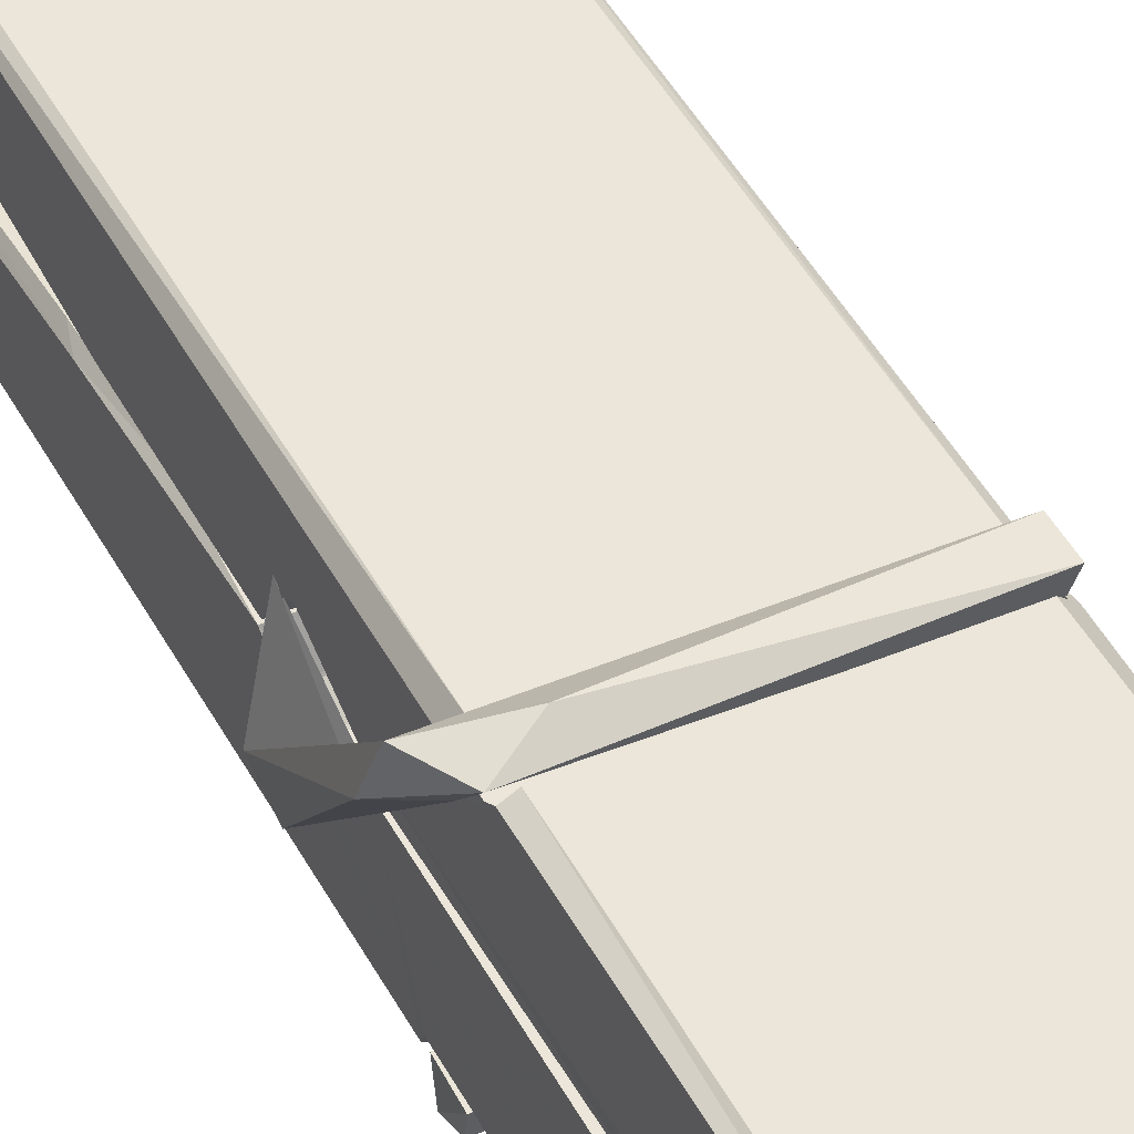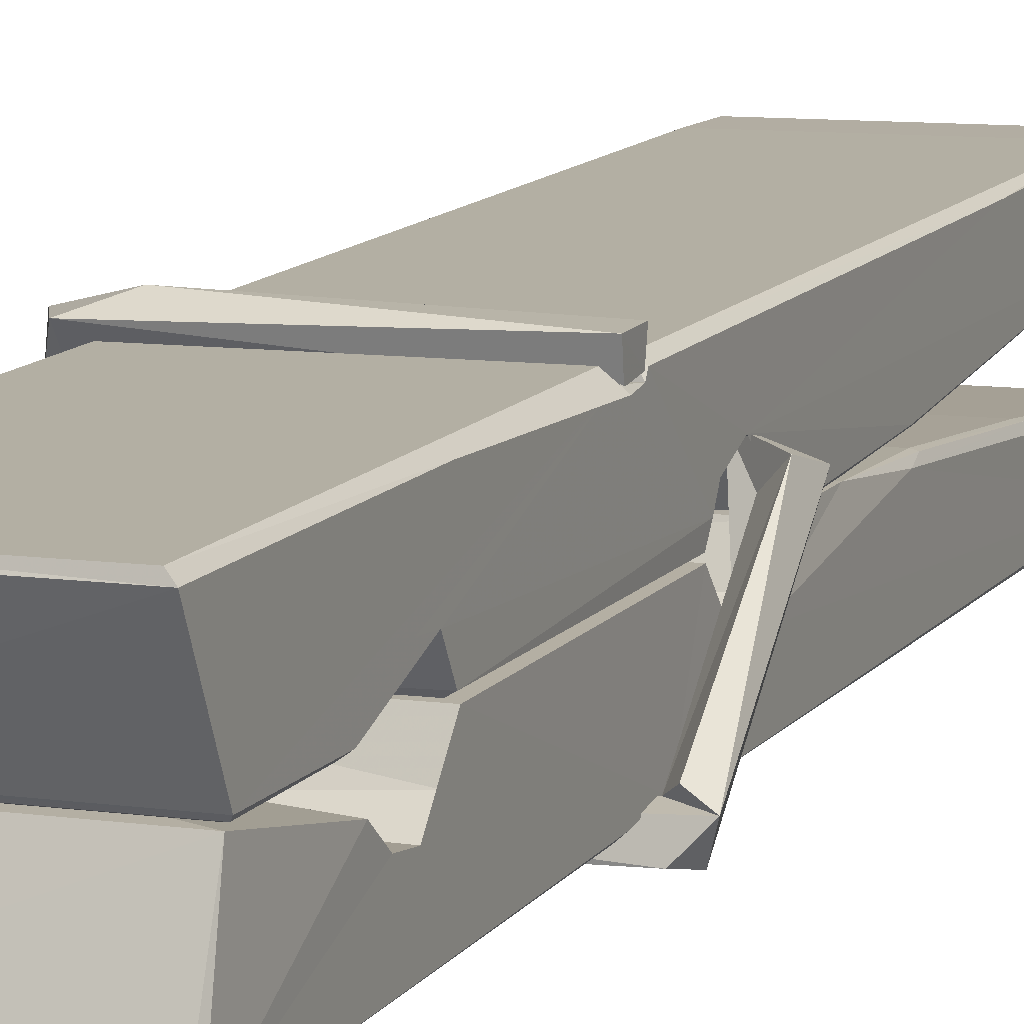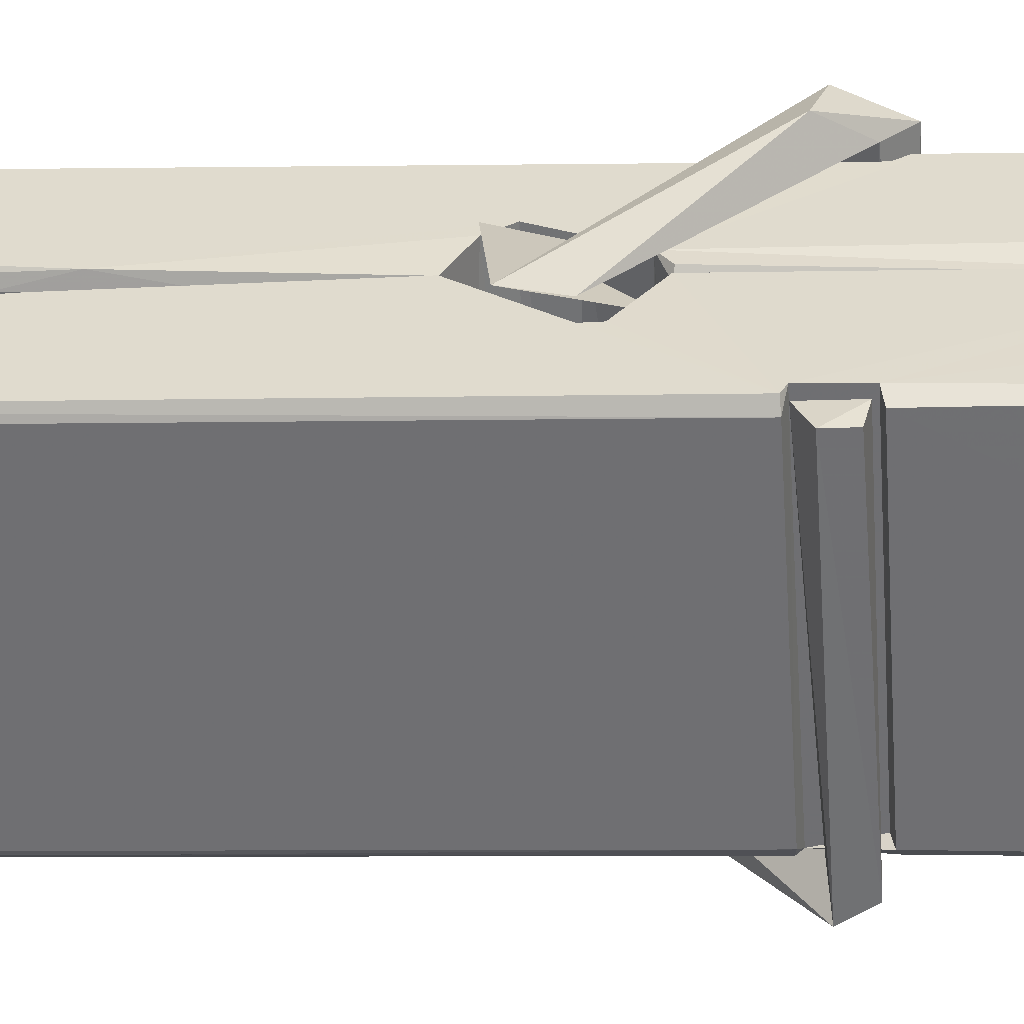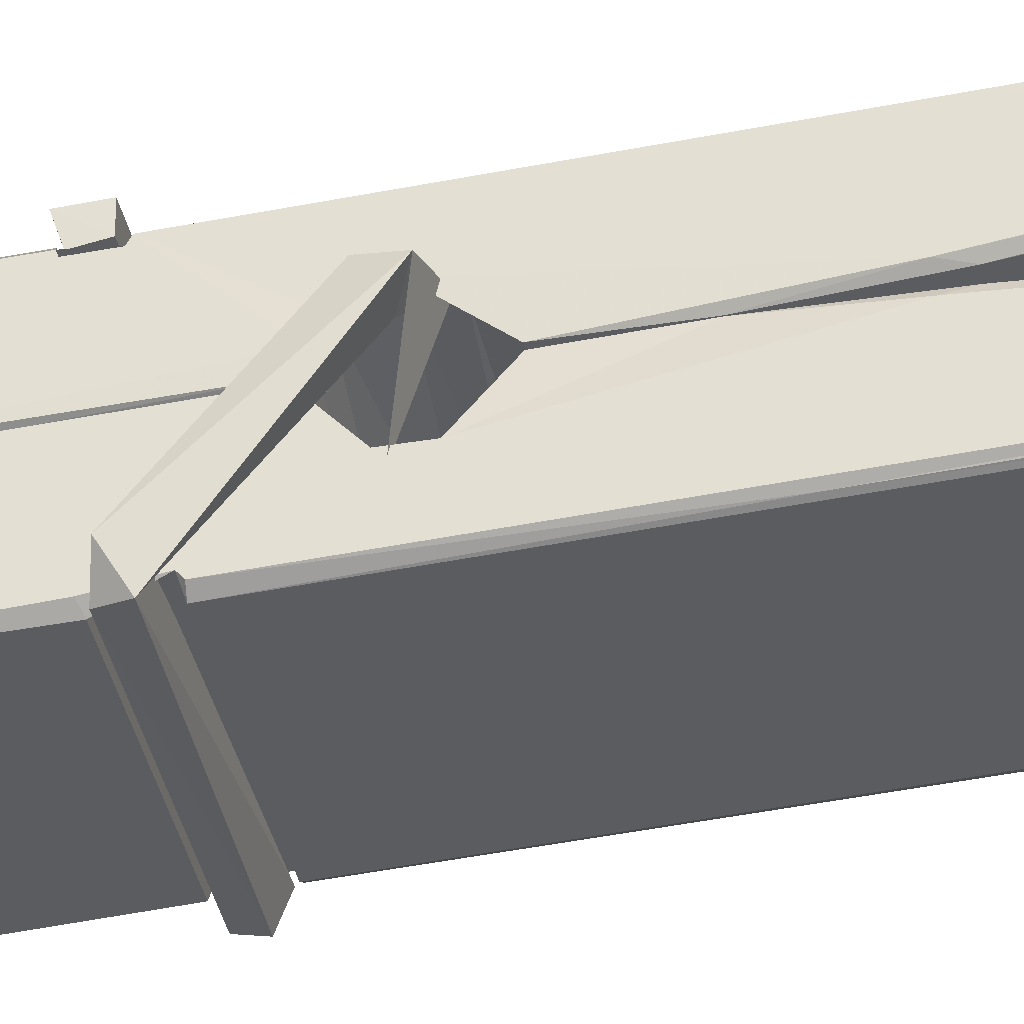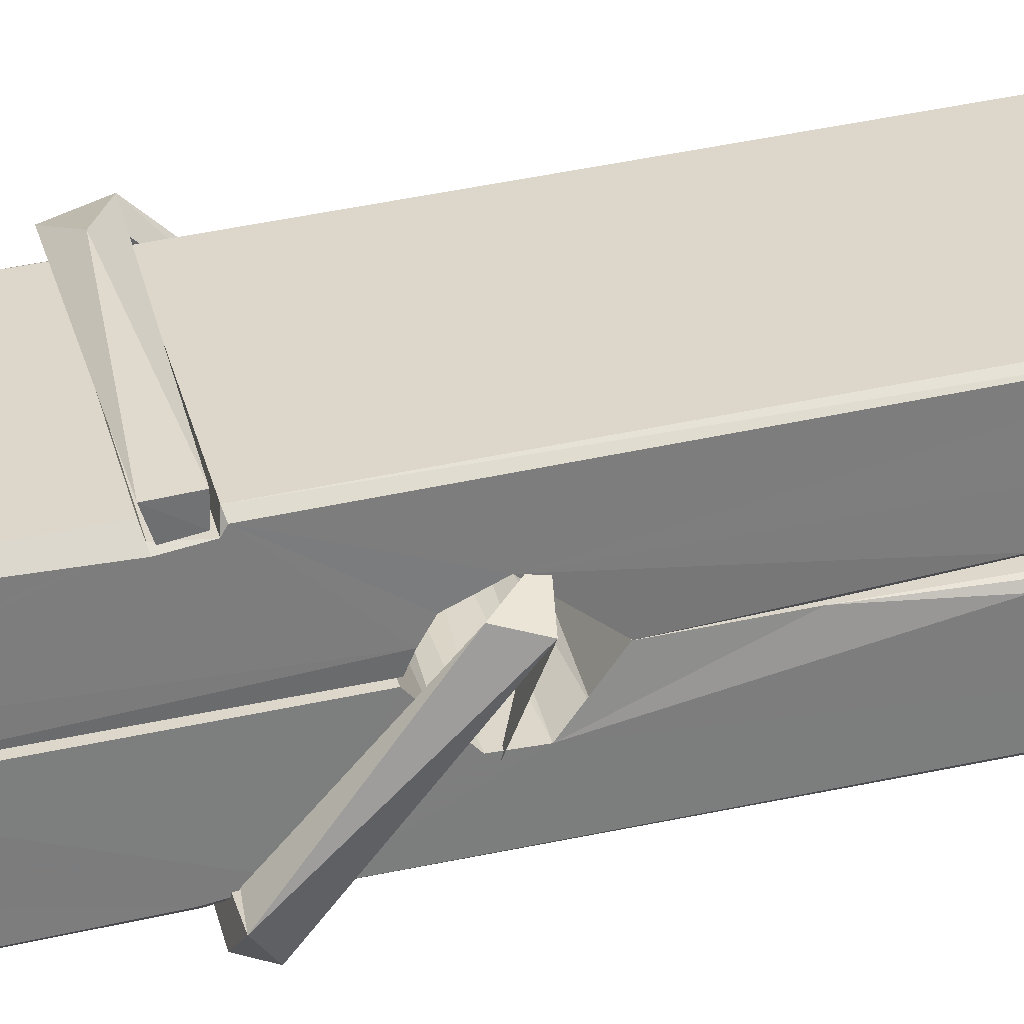
<metadata>
{"format":"obj","ext":"obj","renderer":"f3d","projection":"perspective","resolution":1024,"background":"white","views":[{"elev":42.4,"azim":-25.9,"up":"+Z"},{"elev":7.4,"azim":23.7,"up":"+Z"},{"elev":-55.0,"azim":-85.2,"up":"+Z"},{"elev":-35.6,"azim":101.6,"up":"+Z"},{"elev":30.8,"azim":78.7,"up":"+Z"}]}
</metadata>
<code>
v 1.815 9.827 -9.178
v 1.979 9.861 -9.238
v 1.817 9.86 -9.239
v 1.821 9.863 -9.239
v 1.803 10.41 -9.194
v 1.805 10.49 -9.182
v 1.802 10.58 -9.164
v 1.808 10.37 -9.2
v 1.96 10.58 -9.164
v 1.801 10.58 -9.121
v 1.801 10.35 -9.201
v 1.795 10.62 -9.158
v 1.975 9.996 -9.229
v 1.808 10.1 -9.159
v 1.806 10.18 -9.206
v 1.812 9.93 -9.225
v 1.812 9.937 -9.213
v 1.811 9.985 -9.216
v 1.977 9.943 -9.21
v 1.971 9.964 -9.203
v 1.817 9.946 -9.205
v 1.97 10.21 -9.186
v 1.966 10.23 -9.19
v 1.804 10.23 -9.193
v 1.805 10.24 -9.212
v 1.968 10.25 -9.213
v 1.813 10.12 -9.154
v 1.955 10.59 -9.166
v 1.958 10.62 -9.159
v 1.961 10.38 -9.201
v 1.97 10.19 -9.196
v 1.97 10.18 -9.217
v 1.97 10.18 -9.207
v 1.97 9.999 -9.231
v 1.976 9.864 -9.24
v 1.973 9.867 -9.241
v 1.976 10.11 -9.164
v 1.815 10.1 -9.155
v 1.956 10.58 -9.122
v 1.957 10.49 -9.183
v 1.806 10.2 -9.185
v 1.814 9.993 -9.23
v 1.821 9.965 -9.202
v 1.977 9.931 -9.233
v 1.809 10.3 -9.208
v 1.964 10.3 -9.21
v 1.805 10.22 -9.186
v 1.795 10.61 -9.123
v 1.802 10.62 -9.119
v 1.959 10.62 -9.12
v 1.963 10.46 -9.134
v 1.972 10.13 -9.158
v 1.973 9.928 -9.236
v 1.98 9.832 -9.18
v 1.976 9.833 -9.176
v 1.82 9.829 -9.174
v 1.814 9.857 -9.236
v 1.966 10.36 -9.199
v 1.976 9.984 -9.211
v 1.81 10.17 -9.217
v 1.965 10.18 -9.219
v 1.972 10.13 -9.163
v 1.806 10.17 -9.214
v 1.973 10.1 -9.161
v 1.968 10.11 -9.156
v 1.817 9.924 -9.235
v 1.807 10.12 -9.161
v 1.808 10.1 -9.163
v 1.968 10.13 -9.155
v 1.798 10.62 -9.214
v 1.975 9.863 -9.242
v 1.804 10.38 -9.207
v 1.801 10.49 -9.21
v 1.959 10.62 -9.219
v 1.959 10.62 -9.251
v 1.966 10.37 -9.213
v 1.963 10.38 -9.209
v 1.96 10.49 -9.212
v 1.801 10.36 -9.212
v 1.81 9.993 -9.231
v 1.975 9.998 -9.232
v 1.976 9.939 -9.252
v 1.811 9.975 -9.262
v 1.81 10.12 -9.29
v 1.975 9.988 -9.253
v 1.808 10.21 -9.246
v 1.966 10.24 -9.237
v 1.811 10.23 -9.232
v 1.969 10.22 -9.245
v 1.804 10.24 -9.214
v 1.805 10.19 -9.243
v 1.97 10.19 -9.239
v 1.97 10.2 -9.246
v 1.966 10.25 -9.215
v 1.806 10.17 -9.218
v 1.8 10.62 -9.254
v 1.96 10.38 -9.209
v 1.976 9.955 -9.263
v 1.966 10.12 -9.291
v 1.963 10.33 -9.275
v 1.953 10.62 -9.255
v 1.953 10.63 -9.226
v 1.956 10.62 -9.216
v 1.957 10.49 -9.211
v 1.804 10.22 -9.243
v 1.975 9.972 -9.264
v 1.812 9.94 -9.257
v 1.814 9.859 -9.241
v 1.806 10.3 -9.209
v 1.965 10.3 -9.211
v 1.965 10.15 -9.289
v 1.794 10.62 -9.252
v 1.8 10.62 -9.249
v 1.956 10.63 -9.254
v 1.971 10.15 -9.285
v 1.971 10.12 -9.286
v 1.978 9.845 -9.31
v 1.82 9.838 -9.302
v 1.807 10.12 -9.282
v 1.794 10.61 -9.217
v 1.976 9.84 -9.307
v 1.812 10.15 -9.288
v 1.806 10.15 -9.284
v 1.97 10.18 -9.219
v 1.806 10.14 -9.28
v 1.817 9.925 -9.236
v 1.814 9.839 -9.309
v 1.971 10.15 -9.281
v 1.966 10.12 -9.283
v 1.807 10.14 -9.286
v 1.972 10.14 -9.28
v 1.98 10.13 -9.298
v 1.807 10.12 -9.288
v 1.994 10.13 -9.282
v 1.808 10.12 -9.301
v 1.806 10.14 -9.303
v 1.975 10.1 -9.147
v 1.973 10.11 -9.162
v 1.973 10.21 -9.203
v 1.788 10.12 -9.148
v 1.968 10.21 -9.253
v 1.958 10.22 -9.184
v 1.812 10.18 -9.231
v 1.804 10.23 -9.186
v 1.791 10.23 -9.241
v 1.792 10.2 -9.249
v 1.783 10.13 -9.172
v 1.803 10.19 -9.211
v 1.827 10.11 -9.139
v 1.803 10.1 -9.149
v 1.801 10.11 -9.162
v 1.973 10.12 -9.159
v 1.804 10.12 -9.151
v 1.974 10.12 -9.145
v 1.993 10.22 -9.194
v 1.988 10.2 -9.19
v 1.982 10.13 -9.274
v 1.986 10.14 -9.3
f 49 29 12
f 8 5 6
f 5 7 6
f 7 40 6
f 40 8 6
f 58 30 29
f 58 29 9
f 12 5 11
f 18 15 42
f 15 63 42
f 20 59 19
f 38 14 1
f 18 43 17
f 18 59 43
f 17 43 21
f 22 23 26
f 41 31 15
f 15 32 60
f 7 5 12
f 50 9 29
f 48 10 49
f 28 12 29
f 28 29 40
f 29 30 40
f 23 24 26
f 22 47 23
f 47 24 23
f 41 22 31
f 18 13 59
f 43 59 20
f 19 17 21
f 21 20 19
f 44 16 19
f 16 17 19
f 54 57 2
f 69 52 51
f 39 51 50
f 28 7 12
f 30 8 40
f 40 7 28
f 25 45 26
f 25 26 24
f 47 22 41
f 31 33 15
f 33 32 15
f 34 13 42
f 42 13 18
f 43 20 21
f 36 35 3
f 36 3 4
f 57 3 2
f 3 35 2
f 10 39 50
f 10 50 49
f 25 11 45
f 11 5 8
f 11 8 45
f 45 8 30
f 26 45 46
f 45 30 46
f 58 22 26
f 26 46 58
f 46 30 58
f 51 39 69
f 39 10 69
f 25 24 11
f 47 67 48
f 67 27 48
f 48 27 10
f 51 9 50
f 22 9 51
f 52 22 51
f 64 37 55
f 55 56 54
f 54 56 1
f 4 3 66
f 36 4 66
f 36 66 53
f 35 36 53
f 35 53 2
f 56 55 38
f 66 3 57
f 1 18 17
f 14 18 1
f 15 18 14
f 47 11 24
f 11 47 48
f 12 11 48
f 49 12 48
f 29 49 50
f 9 22 58
f 31 22 52
f 31 52 33
f 64 19 59
f 19 64 44
f 2 44 64
f 2 64 54
f 57 54 1
f 32 61 60
f 33 13 32
f 62 33 52
f 47 41 15
f 15 60 63
f 60 61 42
f 34 42 61
f 32 13 34
f 32 34 61
f 33 59 13
f 64 59 33
f 38 55 65
f 55 37 65
f 14 68 15
f 60 42 63
f 66 16 44
f 66 44 53
f 2 53 44
f 55 54 64
f 38 1 56
f 17 57 1
f 57 17 16
f 66 57 16
f 15 68 67
f 62 37 64
f 68 37 62
f 68 62 67
f 64 33 62
f 52 69 62
f 67 62 69
f 67 69 27
f 47 15 67
f 69 10 27
f 37 38 65
f 38 37 68
f 68 14 38
f 82 117 71
f 75 76 74
f 76 77 78
f 76 78 74
f 78 103 74
f 73 72 79
f 73 79 120
f 83 85 106
f 83 80 85
f 83 106 98
f 83 98 107
f 106 116 98
f 105 86 91
f 87 94 89
f 112 123 122
f 123 90 105
f 90 88 105
f 70 73 120
f 103 78 104
f 78 77 97
f 78 97 104
f 88 94 87
f 89 86 105
f 105 87 89
f 93 86 89
f 117 116 99
f 115 100 111
f 96 111 101
f 111 100 101
f 100 114 101
f 72 73 104
f 73 70 103
f 73 103 104
f 104 97 72
f 90 109 94
f 94 88 90
f 105 88 87
f 92 91 93
f 91 86 93
f 95 91 92
f 92 124 95
f 95 81 80
f 80 81 85
f 98 82 107
f 107 82 126
f 108 71 118
f 127 121 117
f 114 112 96
f 114 96 101
f 102 103 70
f 72 97 110
f 72 110 109
f 110 94 109
f 97 77 110
f 89 94 110
f 89 110 76
f 110 77 76
f 122 111 96
f 96 112 122
f 79 72 109
f 109 90 79
f 127 84 119
f 113 112 114
f 114 102 113
f 75 102 114
f 75 114 100
f 75 100 115
f 121 127 118
f 126 71 108
f 84 127 117
f 99 84 117
f 127 83 107
f 127 119 83
f 95 123 91
f 91 123 105
f 90 123 112
f 90 112 79
f 112 120 79
f 112 70 120
f 70 112 113
f 70 113 102
f 102 75 103
f 103 75 74
f 76 75 89
f 75 115 89
f 115 93 89
f 81 128 116
f 106 85 81
f 106 81 116
f 98 116 117
f 98 117 82
f 121 71 117
f 71 121 118
f 127 108 118
f 92 93 124
f 93 115 124
f 123 95 125
f 81 95 124
f 128 81 124
f 124 115 128
f 128 115 111
f 111 122 125
f 111 125 128
f 122 123 125
f 80 83 119
f 71 126 82
f 127 107 108
f 107 126 108
f 119 129 128
f 128 125 119
f 80 125 95
f 125 80 119
f 99 116 128
f 99 128 129
f 99 129 119
f 119 84 99
f 131 158 130
f 132 136 158
f 132 134 133
f 130 136 133
f 132 133 135
f 136 132 135
f 130 158 136
f 149 137 154
f 154 152 153
f 155 134 158
f 158 131 139
f 151 148 153
f 147 146 151
f 155 142 156
f 156 142 139
f 155 139 142
f 142 155 141
f 141 155 142
f 145 144 143
f 145 143 144
f 148 145 144
f 144 145 148
f 146 145 148
f 147 145 146
f 146 148 151
f 147 140 145
f 156 139 131
f 134 155 156
f 155 158 139
f 145 140 148
f 147 150 140
f 150 147 151
f 150 149 140
f 140 153 148
f 153 140 154
f 154 140 149
f 151 138 150
f 153 152 151
f 138 152 137
f 137 152 154
f 150 137 149
f 137 150 138
f 138 151 152
f 157 134 156
f 157 156 131
f 157 131 134
f 132 158 134
f 134 131 133
f 131 130 133
f 133 136 135
f 49 29 12
f 8 5 6
f 5 7 6
f 7 40 6
f 40 8 6
f 58 30 29
f 58 29 9
f 12 5 11
f 18 15 42
f 15 63 42
f 20 59 19
f 38 14 1
f 18 43 17
f 18 59 43
f 17 43 21
f 22 23 26
f 41 31 15
f 15 32 60
f 7 5 12
f 50 9 29
f 48 10 49
f 28 12 29
f 28 29 40
f 29 30 40
f 23 24 26
f 22 47 23
f 47 24 23
f 41 22 31
f 18 13 59
f 43 59 20
f 19 17 21
f 21 20 19
f 44 16 19
f 16 17 19
f 54 57 2
f 69 52 51
f 39 51 50
f 28 7 12
f 30 8 40
f 40 7 28
f 25 45 26
f 25 26 24
f 47 22 41
f 31 33 15
f 33 32 15
f 34 13 42
f 42 13 18
f 43 20 21
f 36 35 3
f 36 3 4
f 57 3 2
f 3 35 2
f 10 39 50
f 10 50 49
f 25 11 45
f 11 5 8
f 11 8 45
f 45 8 30
f 26 45 46
f 45 30 46
f 58 22 26
f 26 46 58
f 46 30 58
f 51 39 69
f 39 10 69
f 25 24 11
f 47 67 48
f 67 27 48
f 48 27 10
f 51 9 50
f 22 9 51
f 52 22 51
f 64 37 55
f 55 56 54
f 54 56 1
f 4 3 66
f 36 4 66
f 36 66 53
f 35 36 53
f 35 53 2
f 56 55 38
f 66 3 57
f 1 18 17
f 14 18 1
f 15 18 14
f 47 11 24
f 11 47 48
f 12 11 48
f 49 12 48
f 29 49 50
f 9 22 58
f 31 22 52
f 31 52 33
f 64 19 59
f 19 64 44
f 2 44 64
f 2 64 54
f 57 54 1
f 32 61 60
f 33 13 32
f 62 33 52
f 47 41 15
f 15 60 63
f 60 61 42
f 34 42 61
f 32 13 34
f 32 34 61
f 33 59 13
f 64 59 33
f 38 55 65
f 55 37 65
f 14 68 15
f 60 42 63
f 66 16 44
f 66 44 53
f 2 53 44
f 55 54 64
f 38 1 56
f 17 57 1
f 57 17 16
f 66 57 16
f 15 68 67
f 62 37 64
f 68 37 62
f 68 62 67
f 64 33 62
f 52 69 62
f 67 62 69
f 67 69 27
f 47 15 67
f 69 10 27
f 37 38 65
f 38 37 68
f 68 14 38
f 82 117 71
f 75 76 74
f 76 77 78
f 76 78 74
f 78 103 74
f 73 72 79
f 73 79 120
f 83 85 106
f 83 80 85
f 83 106 98
f 83 98 107
f 106 116 98
f 105 86 91
f 87 94 89
f 112 123 122
f 123 90 105
f 90 88 105
f 70 73 120
f 103 78 104
f 78 77 97
f 78 97 104
f 88 94 87
f 89 86 105
f 105 87 89
f 93 86 89
f 117 116 99
f 115 100 111
f 96 111 101
f 111 100 101
f 100 114 101
f 72 73 104
f 73 70 103
f 73 103 104
f 104 97 72
f 90 109 94
f 94 88 90
f 105 88 87
f 92 91 93
f 91 86 93
f 95 91 92
f 92 124 95
f 95 81 80
f 80 81 85
f 98 82 107
f 107 82 126
f 108 71 118
f 127 121 117
f 114 112 96
f 114 96 101
f 102 103 70
f 72 97 110
f 72 110 109
f 110 94 109
f 97 77 110
f 89 94 110
f 89 110 76
f 110 77 76
f 122 111 96
f 96 112 122
f 79 72 109
f 109 90 79
f 127 84 119
f 113 112 114
f 114 102 113
f 75 102 114
f 75 114 100
f 75 100 115
f 121 127 118
f 126 71 108
f 84 127 117
f 99 84 117
f 127 83 107
f 127 119 83
f 95 123 91
f 91 123 105
f 90 123 112
f 90 112 79
f 112 120 79
f 112 70 120
f 70 112 113
f 70 113 102
f 102 75 103
f 103 75 74
f 76 75 89
f 75 115 89
f 115 93 89
f 81 128 116
f 106 85 81
f 106 81 116
f 98 116 117
f 98 117 82
f 121 71 117
f 71 121 118
f 127 108 118
f 92 93 124
f 93 115 124
f 123 95 125
f 81 95 124
f 128 81 124
f 124 115 128
f 128 115 111
f 111 122 125
f 111 125 128
f 122 123 125
f 80 83 119
f 71 126 82
f 127 107 108
f 107 126 108
f 119 129 128
f 128 125 119
f 80 125 95
f 125 80 119
f 99 116 128
f 99 128 129
f 99 129 119
f 119 84 99
f 131 158 130
f 132 136 158
f 132 134 133
f 130 136 133
f 132 133 135
f 136 132 135
f 130 158 136
f 149 137 154
f 154 152 153
f 155 134 158
f 158 131 139
f 151 148 153
f 147 146 151
f 155 142 156
f 156 142 139
f 155 139 142
f 142 155 141
f 141 155 142
f 145 144 143
f 145 143 144
f 148 145 144
f 144 145 148
f 146 145 148
f 147 145 146
f 146 148 151
f 147 140 145
f 156 139 131
f 134 155 156
f 155 158 139
f 145 140 148
f 147 150 140
f 150 147 151
f 150 149 140
f 140 153 148
f 153 140 154
f 154 140 149
f 151 138 150
f 153 152 151
f 138 152 137
f 137 152 154
f 150 137 149
f 137 150 138
f 138 151 152
f 157 134 156
f 157 156 131
f 157 131 134
f 132 158 134
f 134 131 133
f 131 130 133
f 133 136 135

</code>
